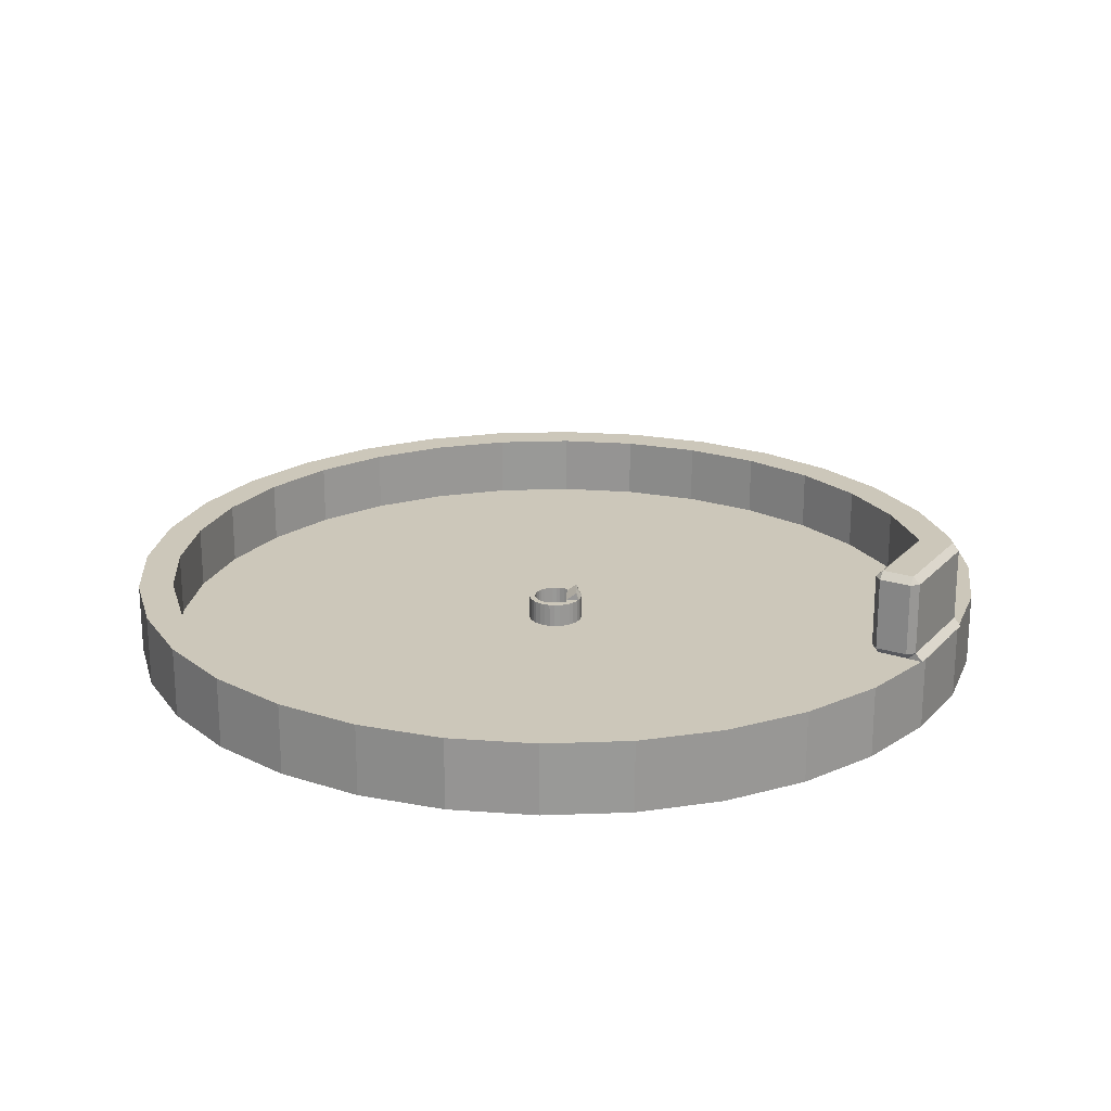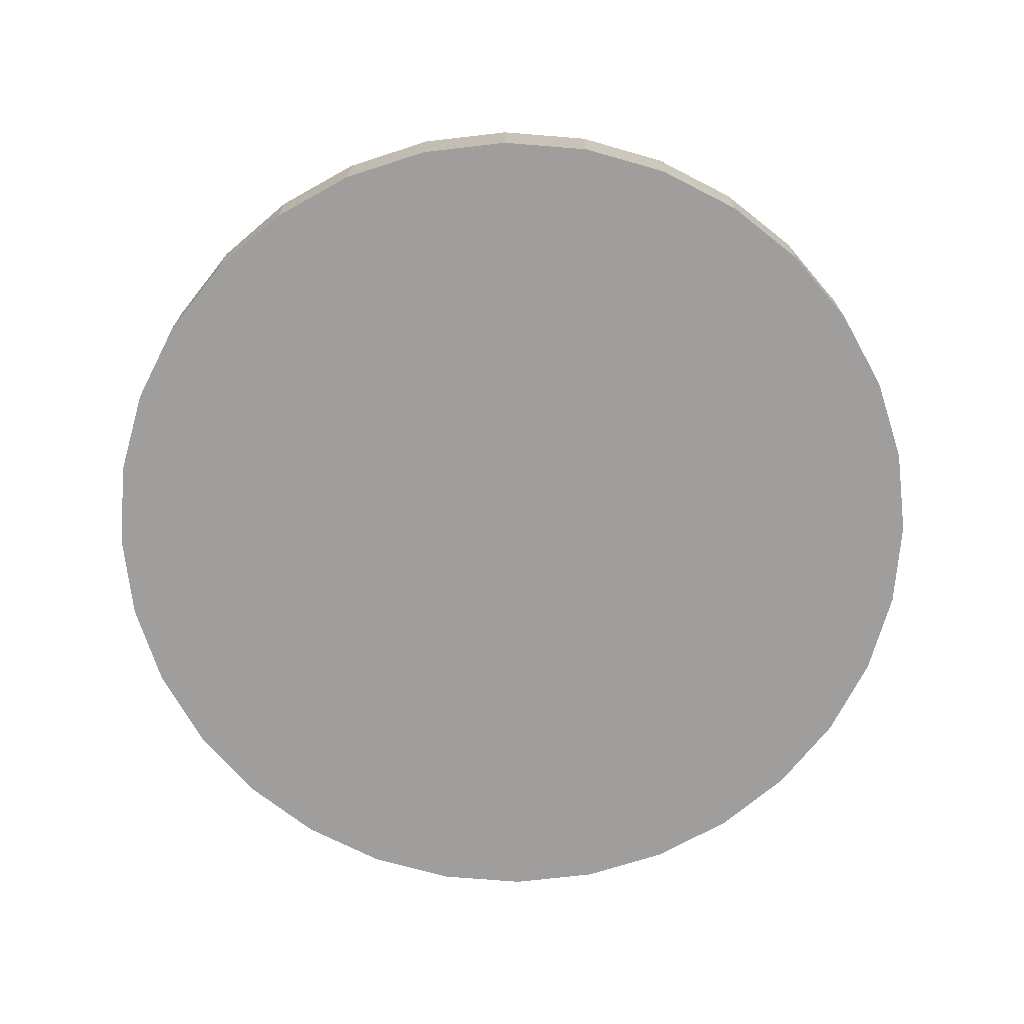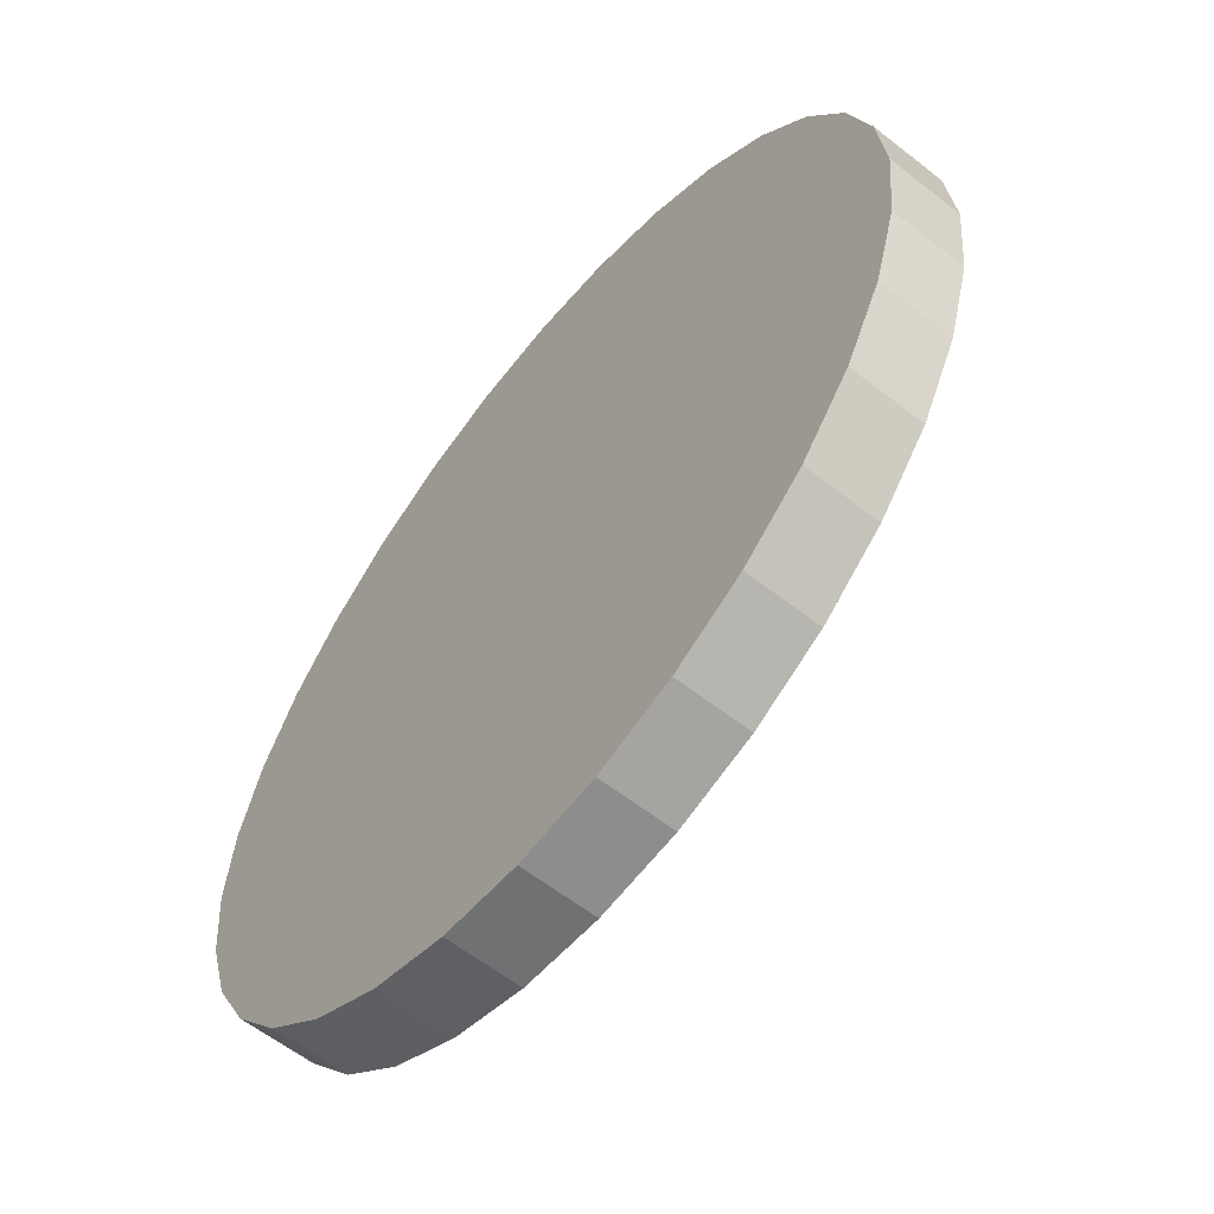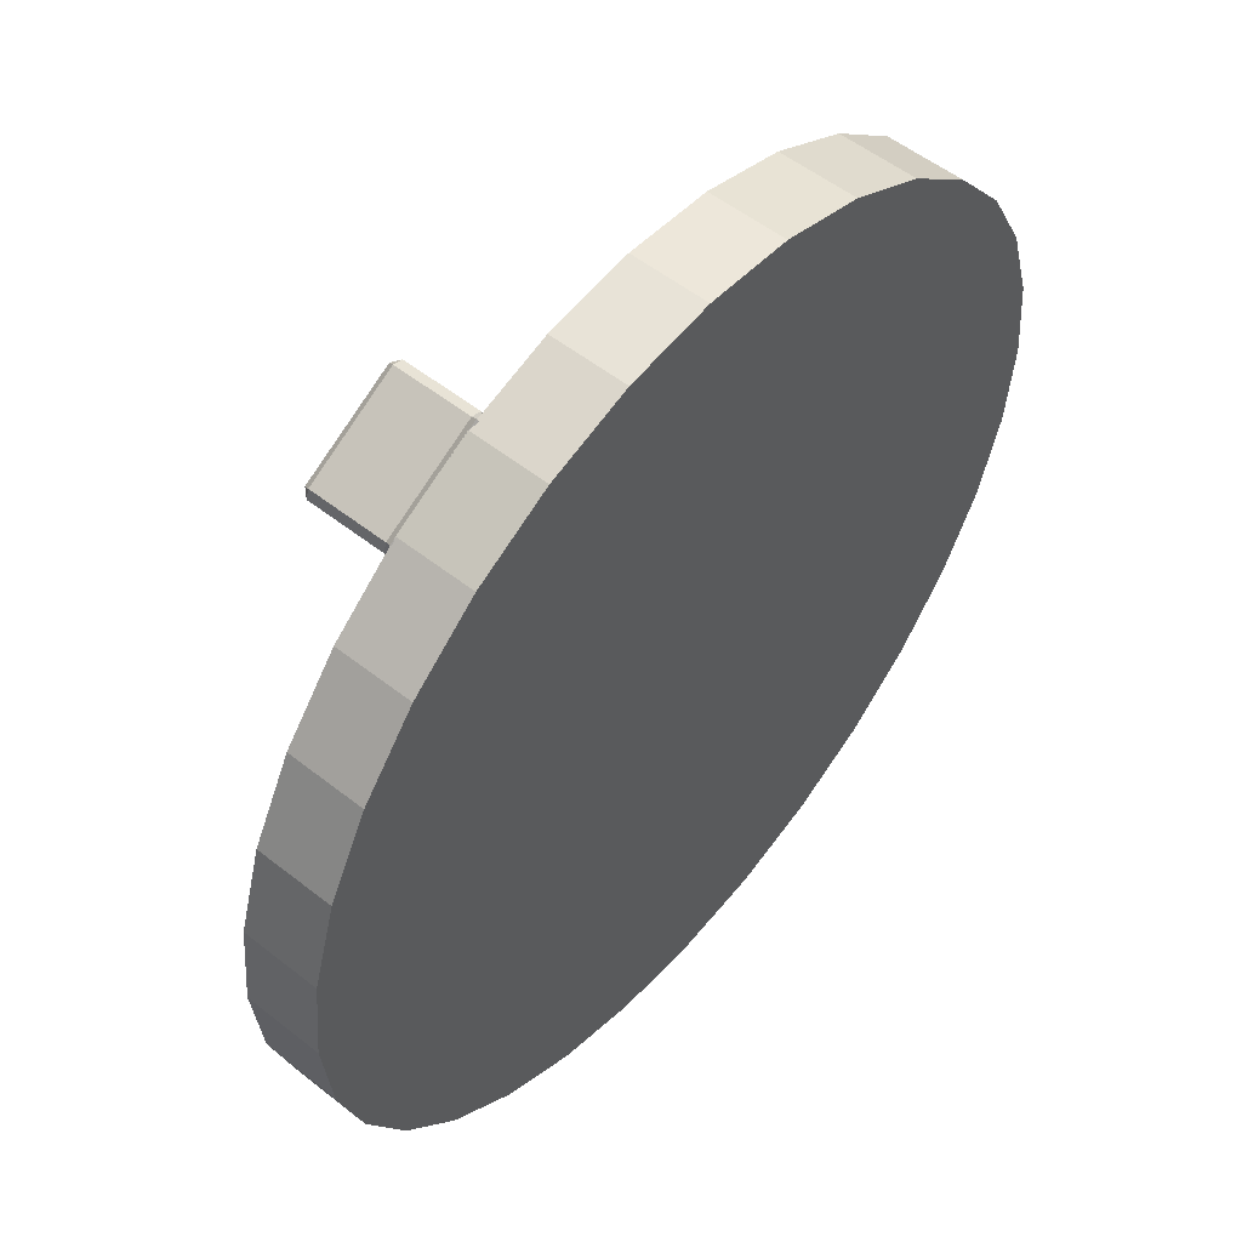
<metadata>
{"format":"obj","ext":"obj","renderer":"f3d","projection":"perspective","resolution":1024,"background":"white","views":[{"elev":21.5,"azim":-88.1,"up":"+Y"},{"elev":-71.0,"azim":-89.0,"up":"+Y"},{"elev":-60.0,"azim":51.2,"up":"+Z"},{"elev":54.4,"azim":-50.2,"up":"+Z"}]}
</metadata>
<code>
o Cylinder
v 0 0.06484 -1
v -0.009721 0.1393 -0.04887
v 0.1951 0.06484 -0.9808
v -0.01907 0.1393 -0.04604
v 0.3827 0.06484 -0.9239
v -0.02768 0.1393 -0.04143
v 0.5556 0.06484 -0.8315
v -0.03524 0.1393 -0.03524
v 0.7071 0.06484 -0.7071
v -0.04143 0.1393 -0.02768
v 0.8315 0.06484 -0.5556
v -0.04604 0.1393 -0.01907
v 0.9239 0.06484 -0.3827
v -0.04887 0.1393 -0.009721
v 0.9808 0.06484 -0.1951
v -0.04983 0.1393 -0
v 1 0.06484 -0
v -0.04887 0.1393 0.009721
v 0.9808 0.06484 0.1951
v -0.04604 0.1393 0.01907
v 0.9239 0.06484 0.3827
v -0.04143 0.1393 0.02768
v 0.8315 0.06484 0.5556
v -0.03524 0.1393 0.03524
v 0.7071 0.06484 0.7071
v -0.02768 0.1393 0.04143
v 0.5556 0.06484 0.8315
v -0.01907 0.1393 0.04604
v 0.3827 0.06484 0.9239
v -0.009721 0.1393 0.04887
v 0.1951 0.06484 0.9808
v -0 0.1393 0.04983
v -0 0.06484 1
v 0.009721 0.1393 0.04887
v -0.1951 0.06484 0.9808
v 0.01907 0.1393 0.04604
v -0.3827 0.06484 0.9239
v 0.02768 0.1393 0.04143
v -0.5556 0.06484 0.8315
v 0.03524 0.1393 0.03524
v -0.7071 0.06484 0.7071
v 0.04143 0.1393 0.02768
v -0.8315 0.06484 0.5556
v 0.04604 0.1393 0.01907
v -0.9239 0.06484 0.3827
v 0.04887 0.1393 0.009721
v -0.9808 0.06484 0.1951
v 0.04983 0.1393 -0
v -1 0.06484 -1e-06
v 0.04887 0.1393 -0.009721
v -0.9808 0.06484 -0.1951
v 0.04604 0.1393 -0.01907
v -0.9239 0.06484 -0.3827
v 0.04143 0.1393 -0.02768
v -0.8315 0.06484 -0.5556
v 0.03524 0.1393 -0.03524
v -0.7071 0.06484 -0.7071
v 0.02768 0.1393 -0.04143
v -0.5556 0.06484 -0.8315
v 0.01907 0.1393 -0.04604
v -0.3827 0.06484 -0.9239
v -0 0.1393 -0.04983
v -0.1951 0.06484 -0.9808
v 0.009721 0.1393 -0.04887
v 0.1951 0.2282 -0.9808
v 0 0.2282 -1
v 0.3827 0.2282 -0.9239
v 0.5556 0.2282 -0.8315
v 0.7071 0.2282 -0.7071
v 0.8315 0.2282 -0.5556
v 0.9239 0.2282 -0.3827
v 0.9808 0.2282 -0.1951
v 1 0.2282 -0
v 0.9808 0.2282 0.1951
v 0.9239 0.2282 0.3827
v 0.8315 0.2282 0.5556
v 0.7071 0.2282 0.7071
v 0.5556 0.2282 0.8315
v 0.3827 0.2282 0.9239
v 0.1951 0.2282 0.9808
v -0 0.2282 1
v -0.1951 0.2282 0.9808
v -0.3827 0.2282 0.9239
v -0.5556 0.2282 0.8315
v -0.7071 0.2282 0.7071
v -0.8315 0.2282 0.5556
v -0.9239 0.2282 0.3827
v -0.9808 0.2282 0.1951
v -1 0.2282 -1e-06
v -0.9808 0.2282 -0.1951
v -0.9239 0.2282 -0.3827
v -0.8315 0.2282 -0.5556
v -0.7071 0.2282 -0.7071
v -0.5556 0.2282 -0.8315
v -0.3827 0.2282 -0.9239
v -0.1951 0.2282 -0.9808
v 0.1795 0.2282 -0.9022
v -0 0.2282 -0.9199
v 0.352 0.2282 -0.8499
v 0.5111 0.2282 -0.7649
v 0.6505 0.2282 -0.6505
v 0.7649 0.2282 -0.5111
v 0.8499 0.2282 -0.352
v 0.9022 0.2282 -0.1795
v 0.9199 0.2282 -0
v 0.9022 0.2282 0.1795
v 0.8499 0.2282 0.352
v 0.7649 0.2282 0.5111
v 0.6505 0.2282 0.6505
v 0.5111 0.2282 0.7649
v 0.352 0.2282 0.8499
v 0.1795 0.2282 0.9022
v -0 0.2282 0.9199
v -0.1795 0.2282 0.9022
v -0.352 0.2282 0.8499
v -0.5111 0.2282 0.7649
v -0.6505 0.2282 0.6505
v -0.7649 0.2282 0.5111
v -0.8499 0.2282 0.352
v -0.9022 0.2282 0.1795
v -0.9199 0.2282 -1e-06
v -0.9022 0.2282 -0.1795
v -0.8499 0.2282 -0.352
v -0.7649 0.2282 -0.5111
v -0.6505 0.2282 -0.6505
v -0.5111 0.2282 -0.7649
v -0.352 0.2282 -0.8499
v -0.1795 0.2282 -0.9022
v 0.1795 0.0846 -0.9022
v -0 0.0846 -0.9199
v 0.352 0.0846 -0.8499
v 0.5111 0.0846 -0.7649
v 0.6505 0.0846 -0.6505
v 0.7649 0.0846 -0.5111
v 0.8499 0.0846 -0.352
v 0.9022 0.0846 -0.1795
v 0.9199 0.0846 -0
v 0.9022 0.0846 0.1795
v 0.8499 0.0846 0.352
v 0.7649 0.0846 0.5111
v 0.6505 0.0846 0.6505
v 0.5111 0.0846 0.7649
v 0.352 0.0846 0.8499
v 0.1795 0.0846 0.9022
v -0 0.0846 0.9199
v -0.1795 0.0846 0.9022
v -0.352 0.0846 0.8499
v -0.5111 0.0846 0.7649
v -0.6505 0.0846 0.6505
v -0.7649 0.0846 0.5111
v -0.8499 0.0846 0.352
v -0.9022 0.0846 0.1795
v -0.9199 0.0846 -1e-06
v -0.9022 0.0846 -0.1795
v -0.8499 0.0846 -0.352
v -0.7649 0.0846 -0.5111
v -0.6505 0.0846 -0.6505
v -0.5111 0.0846 -0.7649
v -0.352 0.0846 -0.8499
v -0.1795 0.0846 -0.9022
v 0.01241 0.0846 -0.06239
v -0 0.0846 -0.06361
v 0.02434 0.0846 -0.05877
v 0.03534 0.0846 -0.05289
v 0.04498 0.0846 -0.04498
v 0.05289 0.0846 -0.03534
v 0.05877 0.0846 -0.02434
v 0.06239 0.0846 -0.01241
v 0.06361 0.0846 -0
v 0.06239 0.0846 0.01241
v 0.05877 0.0846 0.02434
v 0.05289 0.0846 0.03534
v 0.04498 0.0846 0.04498
v 0.03534 0.0846 0.05289
v 0.02434 0.0846 0.05877
v 0.01241 0.0846 0.06239
v -0 0.0846 0.06361
v -0.01241 0.0846 0.06239
v -0.02434 0.0846 0.05877
v -0.03534 0.0846 0.05289
v -0.04498 0.0846 0.04498
v -0.05289 0.0846 0.03534
v -0.05877 0.0846 0.02434
v -0.06239 0.0846 0.01241
v -0.06361 0.0846 -0
v -0.06239 0.0846 -0.01241
v -0.05877 0.0846 -0.02434
v -0.05289 0.0846 -0.03534
v -0.04498 0.0846 -0.04498
v -0.03534 0.0846 -0.05289
v -0.02434 0.0846 -0.05877
v -0.01241 0.0846 -0.06239
v -0 0.1393 -0.06361
v -0.01241 0.1393 -0.06239
v -0.02434 0.1393 -0.05877
v -0.03534 0.1393 -0.05289
v -0.04498 0.1393 -0.04498
v -0.05289 0.1393 -0.03534
v -0.05877 0.1393 -0.02434
v -0.06239 0.1393 -0.01241
v -0.06361 0.1393 -0
v -0.06239 0.1393 0.01241
v -0.05877 0.1393 0.02434
v -0.05289 0.1393 0.03534
v -0.04498 0.1393 0.04498
v -0.03534 0.1393 0.05289
v -0.02434 0.1393 0.05877
v -0.01241 0.1393 0.06239
v -0 0.1393 0.06361
v 0.01241 0.1393 0.06239
v 0.02434 0.1393 0.05877
v 0.03534 0.1393 0.05289
v 0.04498 0.1393 0.04498
v 0.05289 0.1393 0.03534
v 0.05877 0.1393 0.02434
v 0.06239 0.1393 0.01241
v 0.06361 0.1393 -0
v 0.06239 0.1393 -0.01241
v 0.05877 0.1393 -0.02434
v 0.05289 0.1393 -0.03534
v 0.04498 0.1393 -0.04498
v 0.03534 0.1393 -0.05289
v 0.02434 0.1393 -0.05877
v 0.01241 0.1393 -0.06239
v -0 0.1001 -0.04983
v -0.009721 0.1001 -0.04887
v -0.01907 0.1001 -0.04604
v -0.02768 0.1001 -0.04143
v -0.03524 0.1001 -0.03524
v -0.04143 0.1001 -0.02768
v -0.04604 0.1001 -0.01907
v -0.04887 0.1001 -0.009721
v -0.04983 0.1001 -0
v -0.04887 0.1001 0.009721
v -0.04604 0.1001 0.01907
v -0.04143 0.1001 0.02768
v -0.03524 0.1001 0.03524
v -0.02768 0.1001 0.04143
v -0.01907 0.1001 0.04604
v -0.009721 0.1001 0.04887
v -0 0.1001 0.04983
v 0.009721 0.1001 0.04887
v 0.01907 0.1001 0.04604
v 0.02768 0.1001 0.04143
v 0.03524 0.1001 0.03524
v 0.04143 0.1001 0.02768
v 0.04604 0.1001 0.01907
v 0.04887 0.1001 0.009721
v 0.04983 0.1001 -0
v 0.04887 0.1001 -0.009721
v 0.04604 0.1001 -0.01907
v 0.04143 0.1001 -0.02768
v 0.03524 0.1001 -0.03524
v 0.02768 0.1001 -0.04143
v 0.01907 0.1001 -0.04604
v 0.009721 0.1001 -0.04887
v 0.02988 0.1373 0.02892
v -0.02996 0.1373 0.02892
v 0.02988 0.1549 0.05151
v -0.02996 0.1549 0.05151
v 0.02988 0.1569 0.04997
v 0.02988 0.1393 0.02738
v -0.02996 0.1393 0.02738
v -0.02996 0.1569 0.04997
v -0.04143 0.1393 0.02752
v -0.03524 0.1393 0.02747
v -0.02768 0.1393 0.02743
v -0.01907 0.1393 0.02739
v -0.009721 0.1393 0.02737
v -0 0.1393 0.02737
v 0.009721 0.1393 0.02737
v 0.01907 0.1393 0.02739
v 0.02768 0.1393 0.02743
v 0.03524 0.1393 0.02747
v 0.04143 0.1393 0.02752
v -0.04143 0.1001 0.02752
v -0.03524 0.1001 0.02747
v -0.02768 0.1001 0.02743
v -0.01907 0.1001 0.02739
v -0.009721 0.1001 0.02737
v -0 0.1001 0.02737
v 0.009721 0.1001 0.02737
v 0.01907 0.1001 0.02739
v 0.02768 0.1001 0.02743
v 0.03524 0.1001 0.02747
v 0.04143 0.1001 0.02752
v 0.02988 0.1393 0.05586
v 0.02988 0.1219 0.04093
v -0.02996 0.1219 0.04093
v -0.02996 0.1393 0.05586
v -4.1e-05 0.1373 0.02892
v -4.1e-05 0.1549 0.05151
v -4.1e-05 0.1393 0.02738
v -4.1e-05 0.1569 0.04997
v -4.1e-05 0.1219 0.04093
v -4.1e-05 0.1393 0.06358
v -0.01104 0.1373 0.02892
v -0.01104 0.1393 0.02738
v -0.01104 0.1219 0.04093
v -0.01104 0.1549 0.05151
v -0.01104 0.1569 0.04997
v -0.01242 0.1393 0.06243
v -0.02316 0.1373 0.02892
v -0.02316 0.1393 0.02738
v -0.02316 0.1219 0.04093
v -0.02316 0.1549 0.05151
v -0.02316 0.1569 0.04997
v -0.02434 0.1393 0.05878
v 0.01111 0.1549 0.05151
v 0.01111 0.1569 0.04997
v 0.01238 0.1393 0.06241
v 0.01111 0.1373 0.02892
v 0.01111 0.1393 0.02738
v 0.01111 0.1219 0.04093
v 0.02314 0.1549 0.05151
v 0.02314 0.1569 0.04997
v 0.02435 0.1393 0.05879
v 0.02314 0.1373 0.02892
v 0.02314 0.1393 0.02738
v 0.02314 0.1219 0.04093
v -0.5038 0.2553 0.7229
v -0.5038 0.3969 0.7229
v -0.3174 0.2553 0.8237
v -0.3174 0.3969 0.8237
v -0.5537 0.229 0.7943
v -0.5612 0.2447 0.8082
v -0.5675 0.2447 0.7869
v -0.5612 0.4075 0.8082
v -0.5537 0.4232 0.7943
v -0.5675 0.4075 0.7869
v -0.3488 0.229 0.9051
v -0.3349 0.2447 0.9126
v -0.3562 0.2447 0.9189
v -0.3488 0.4232 0.9051
v -0.3562 0.4075 0.9189
v -0.3349 0.4075 0.9126
v -0.5206 0.4232 0.7318
v -0.5131 0.4075 0.7179
v -0.5344 0.4075 0.7243
v -0.5206 0.229 0.7318
v -0.5344 0.2447 0.7243
v -0.5131 0.2447 0.7179
v -0.3081 0.2447 0.8287
v -0.3018 0.2447 0.85
v -0.3156 0.229 0.8425
v -0.3156 0.4232 0.8425
v -0.3018 0.4075 0.85
v -0.3081 0.4075 0.8287
v -0.5111 0.3969 0.7364
v -0.5111 0.2553 0.7364
v -0.3247 0.2553 0.8371
v -0.3247 0.3969 0.8371
v -0.5619 0.2118 0.8095
v -0.5694 0.2275 0.8233
v -0.3644 0.2275 0.9341
v -0.3569 0.2118 0.9202
f 1 66 65 3
f 3 65 67 5
f 5 67 68 7
f 7 68 69 9
f 9 69 70 11
f 11 70 71 13
f 13 71 72 15
f 15 72 73 17
f 17 73 74 19
f 19 74 75 21
f 21 75 76 23
f 23 76 77 25
f 25 77 78 27
f 27 78 79 29
f 29 79 80 31
f 31 80 81 33
f 33 81 82 35
f 35 82 83 37
f 37 83 84 39
f 39 84 85 41
f 41 85 86 43
f 43 86 87 45
f 45 87 88 47
f 47 88 89 49
f 49 89 90 51
f 51 90 91 53
f 53 91 92 55
f 55 92 93 57
f 57 93 94 59
f 59 94 95 61
f 20 22 236 235
f 61 95 96 63
f 63 96 66 1
f 1 3 5 7 9 11 13 15 17 19 21 23 25 27 29 31 33 35 37 39 41 43 45 47 49 51 53 55 57 59 61 63
f 98 97 65 66
f 97 99 67 65
f 99 100 68 67
f 100 101 69 68
f 101 102 70 69
f 102 103 71 70
f 103 104 72 71
f 104 105 73 72
f 105 106 74 73
f 106 107 75 74
f 107 108 76 75
f 108 109 77 76
f 109 110 78 77
f 110 111 79 78
f 111 112 80 79
f 112 113 81 80
f 113 114 82 81
f 114 115 83 82
f 115 116 84 83
f 116 117 85 84
f 117 118 86 85
f 118 119 87 86
f 119 120 88 87
f 120 121 89 88
f 121 122 90 89
f 122 123 91 90
f 123 124 92 91
f 124 125 93 92
f 125 126 94 93
f 126 127 95 94
f 127 128 96 95
f 128 98 66 96
f 109 108 140 141
f 122 121 153 154
f 108 107 139 140
f 121 120 152 153
f 107 106 138 139
f 120 119 151 152
f 106 105 137 138
f 119 118 150 151
f 105 104 136 137
f 118 117 149 150
f 104 103 135 136
f 117 116 148 149
f 103 102 134 135
f 116 115 147 148
f 98 128 160 130
f 102 101 133 134
f 115 114 146 147
f 128 127 159 160
f 101 100 132 133
f 114 113 145 146
f 127 126 158 159
f 100 99 131 132
f 113 112 144 145
f 126 125 157 158
f 99 97 129 131
f 112 111 143 144
f 125 124 156 157
f 97 98 130 129
f 111 110 142 143
f 124 123 155 156
f 110 109 141 142
f 123 122 154 155
f 174 173 213 212
f 162 161 129 130
f 161 163 131 129
f 163 164 132 131
f 164 165 133 132
f 165 166 134 133
f 166 167 135 134
f 167 168 136 135
f 168 169 137 136
f 169 170 138 137
f 170 171 139 138
f 171 172 140 139
f 172 173 141 140
f 173 174 142 141
f 174 175 143 142
f 175 176 144 143
f 176 177 145 144
f 177 178 146 145
f 178 179 147 146
f 179 180 148 147
f 180 181 149 148
f 181 182 150 149
f 182 183 151 150
f 183 184 152 151
f 184 185 153 152
f 185 186 154 153
f 186 187 155 154
f 187 188 156 155
f 188 189 157 156
f 189 190 158 157
f 190 191 159 158
f 191 192 160 159
f 192 162 130 160
f 188 187 199 198
f 175 174 212 211
f 161 162 193 224
f 189 188 198 197
f 176 175 211 210
f 163 161 224 223
f 190 189 197 196
f 177 176 210 209
f 164 163 223 222
f 191 190 196 195
f 178 177 209 208
f 165 164 222 221
f 192 191 195 194
f 179 178 208 207
f 166 165 221 220
f 162 192 194 193
f 180 179 207 206
f 167 166 220 219
f 181 180 206 205
f 168 167 219 218
f 182 181 205 204
f 169 168 218 217
f 183 182 204 203
f 170 169 217 216
f 184 183 203 202
f 171 170 216 215
f 185 184 202 201
f 172 171 215 214
f 186 185 201 200
f 173 172 214 213
f 187 186 200 199
f 2 62 193 194
f 4 2 194 195
f 6 4 195 196
f 8 6 196 197
f 10 8 197 198
f 12 10 198 199
f 14 12 199 200
f 16 14 200 201
f 18 16 201 202
f 20 18 202 203
f 22 20 203 204
f 24 22 204 205
f 26 24 205 206
f 28 26 206 207
f 30 28 207 208
f 32 30 208 209
f 34 32 209 210
f 36 34 210 211
f 38 36 211 212
f 40 38 212 213
f 42 40 213 214
f 44 42 214 215
f 46 44 215 216
f 48 46 216 217
f 50 48 217 218
f 52 50 218 219
f 54 52 219 220
f 56 54 220 221
f 58 56 221 222
f 60 58 222 223
f 64 60 223 224
f 62 64 224 193
f 256 225 226 227 228 229 230 231 232 233 234 235 236 237 238 239 240 241 242 243 244 245 246 247 248 249 250 251 252 253 254 255
f 48 50 250 249
f 245 244 284 285
f 50 52 251 250
f 32 34 271 270
f 52 54 252 251
f 237 236 276 277
f 62 2 226 225
f 54 56 253 252
f 244 243 283 284
f 2 4 227 226
f 56 58 254 253
f 30 32 270 269
f 4 6 228 227
f 58 60 255 254
f 236 22 265 276
f 6 8 229 228
f 60 64 256 255
f 243 242 282 283
f 8 10 230 229
f 64 62 225 256
f 28 30 269 268
f 10 12 231 230
f 242 241 281 282
f 12 14 232 231
f 26 28 268 267
f 14 16 233 232
f 42 44 247 246
f 16 18 234 233
f 44 46 248 247
f 18 20 235 234
f 46 48 249 248
f 306 260 290 308
f 304 263 264 307
f 315 259 261 316
f 303 258 263 304
f 258 260 264 263
f 259 257 262 261
f 265 266 277 276
f 266 267 278 277
f 267 268 279 278
f 268 269 280 279
f 269 270 281 280
f 270 271 282 281
f 271 272 283 282
f 272 273 284 283
f 273 274 285 284
f 274 275 286 285
f 238 237 277 278
f 34 36 272 271
f 246 245 285 286
f 239 238 278 279
f 36 38 273 272
f 22 24 266 265
f 240 239 279 280
f 38 40 274 273
f 42 246 286 275
f 24 26 267 266
f 241 240 280 281
f 40 42 275 274
f 305 308 290 289
f 318 257 288 320
f 260 258 289 290
f 257 259 287 288
f 297 291 295 299
f 314 311 296 295
f 312 291 293 313
f 300 292 294 301
f 313 293 294 310
f 309 292 296 311
f 306 300 301 307
f 303 297 299 305
f 295 296 302 299
f 291 297 298 293
f 293 298 301 294
f 292 300 302 296
f 258 303 305 289
f 260 306 307 264
f 299 302 308 305
f 297 303 304 298
f 298 304 307 301
f 300 306 308 302
f 315 309 311 317
f 319 313 310 316
f 318 312 313 319
f 320 317 311 314
f 291 312 314 295
f 292 309 310 294
f 288 287 317 320
f 257 318 319 262
f 262 319 316 261
f 259 315 317 287
f 312 318 320 314
f 309 315 316 310
f 333 335 328 326
f 321 322 349 350
f 322 321 342 338
f 346 337 329 334
f 327 330 339 341
f 344 347 336 332
f 324 322 338 348
f 323 324 348 343
f 321 323 343 342
f 325 326 327
f 328 329 330
f 331 332 333
f 334 335 336
f 337 338 339
f 340 341 342
f 343 344 345
f 346 347 348
f 340 325 327 341
f 326 328 330 327
f 329 337 339 330
f 338 342 341 339
f 345 340 342 343
f 337 346 348 338
f 347 344 343 348
f 331 345 344 332
f 346 334 336 347
f 335 333 332 336
f 326 325 353 354
f 334 329 328 335
f 340 345 331 325
f 350 349 352 351
f 324 323 351 352
f 323 321 350 351
f 322 324 352 349
f 353 356 355 354
f 333 326 354 355
f 331 333 355 356
f 325 331 356 353

</code>
